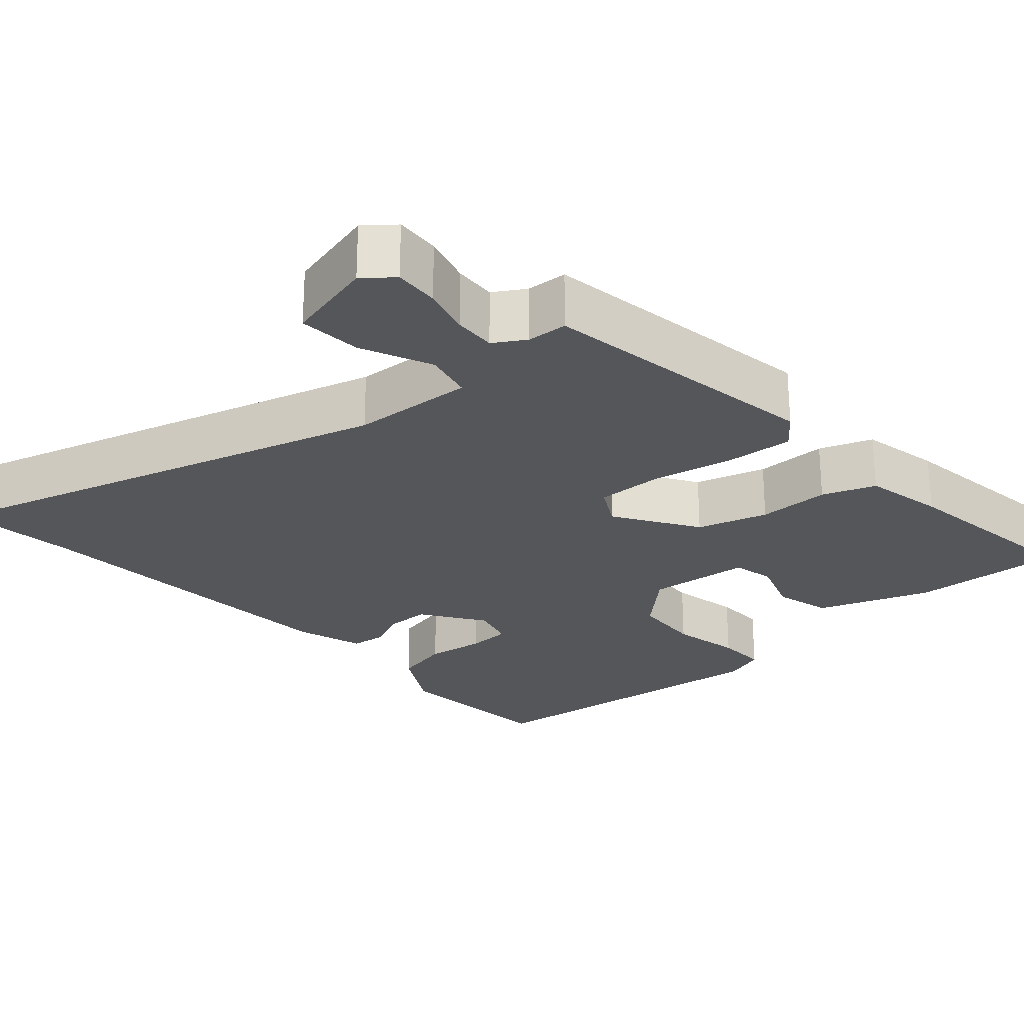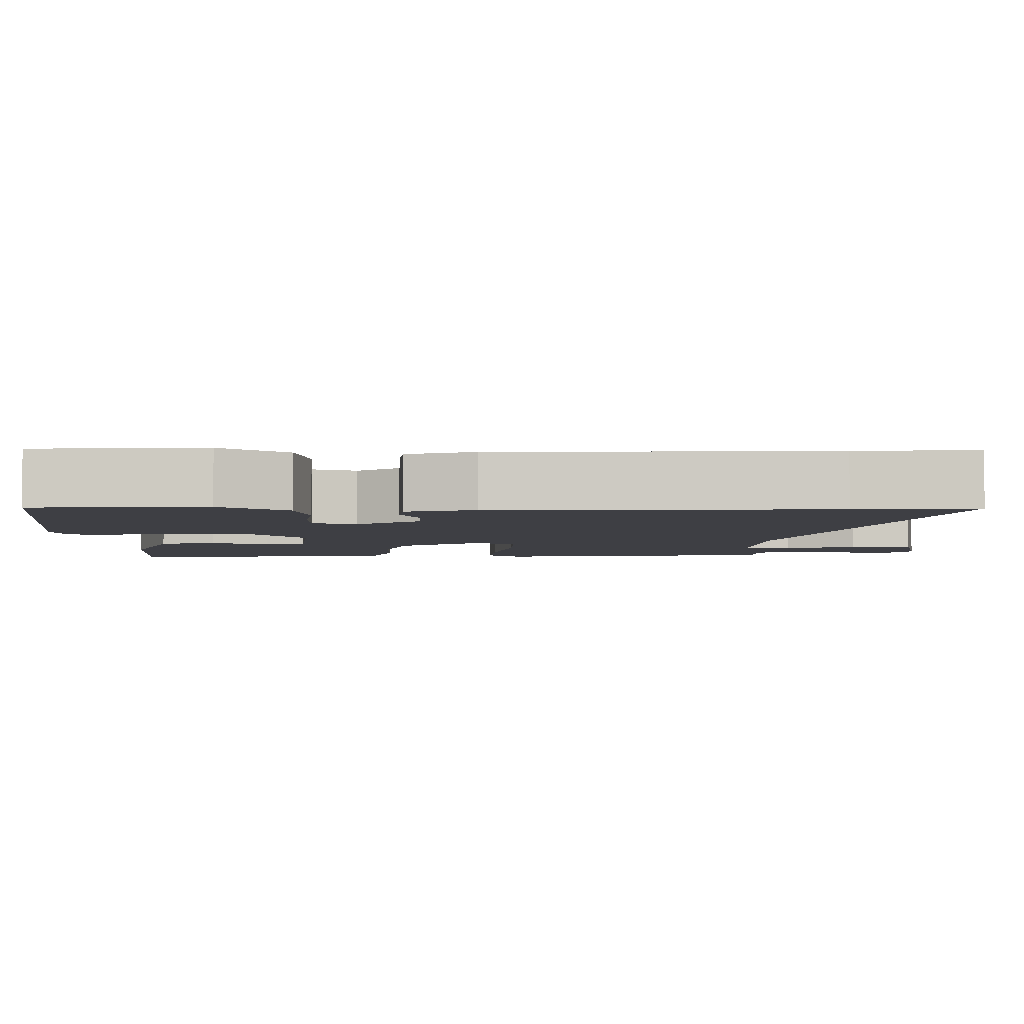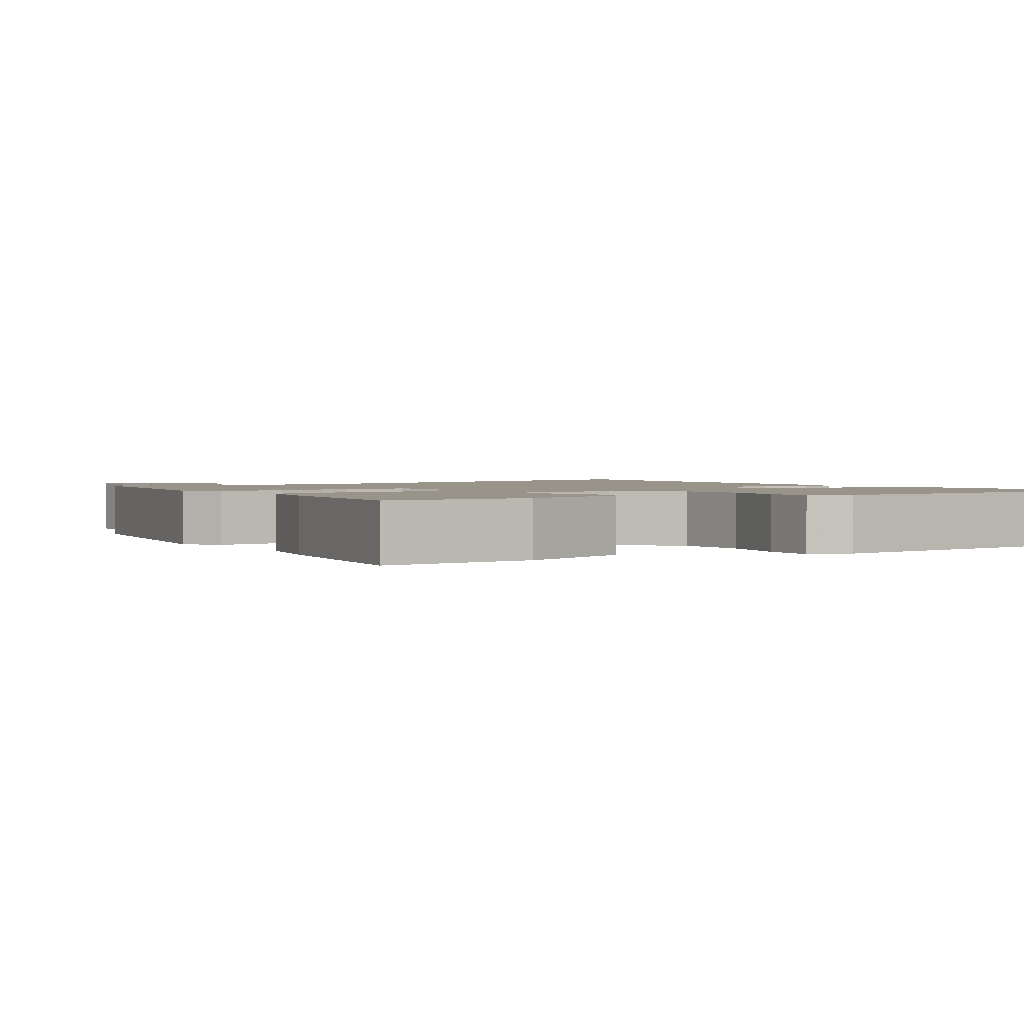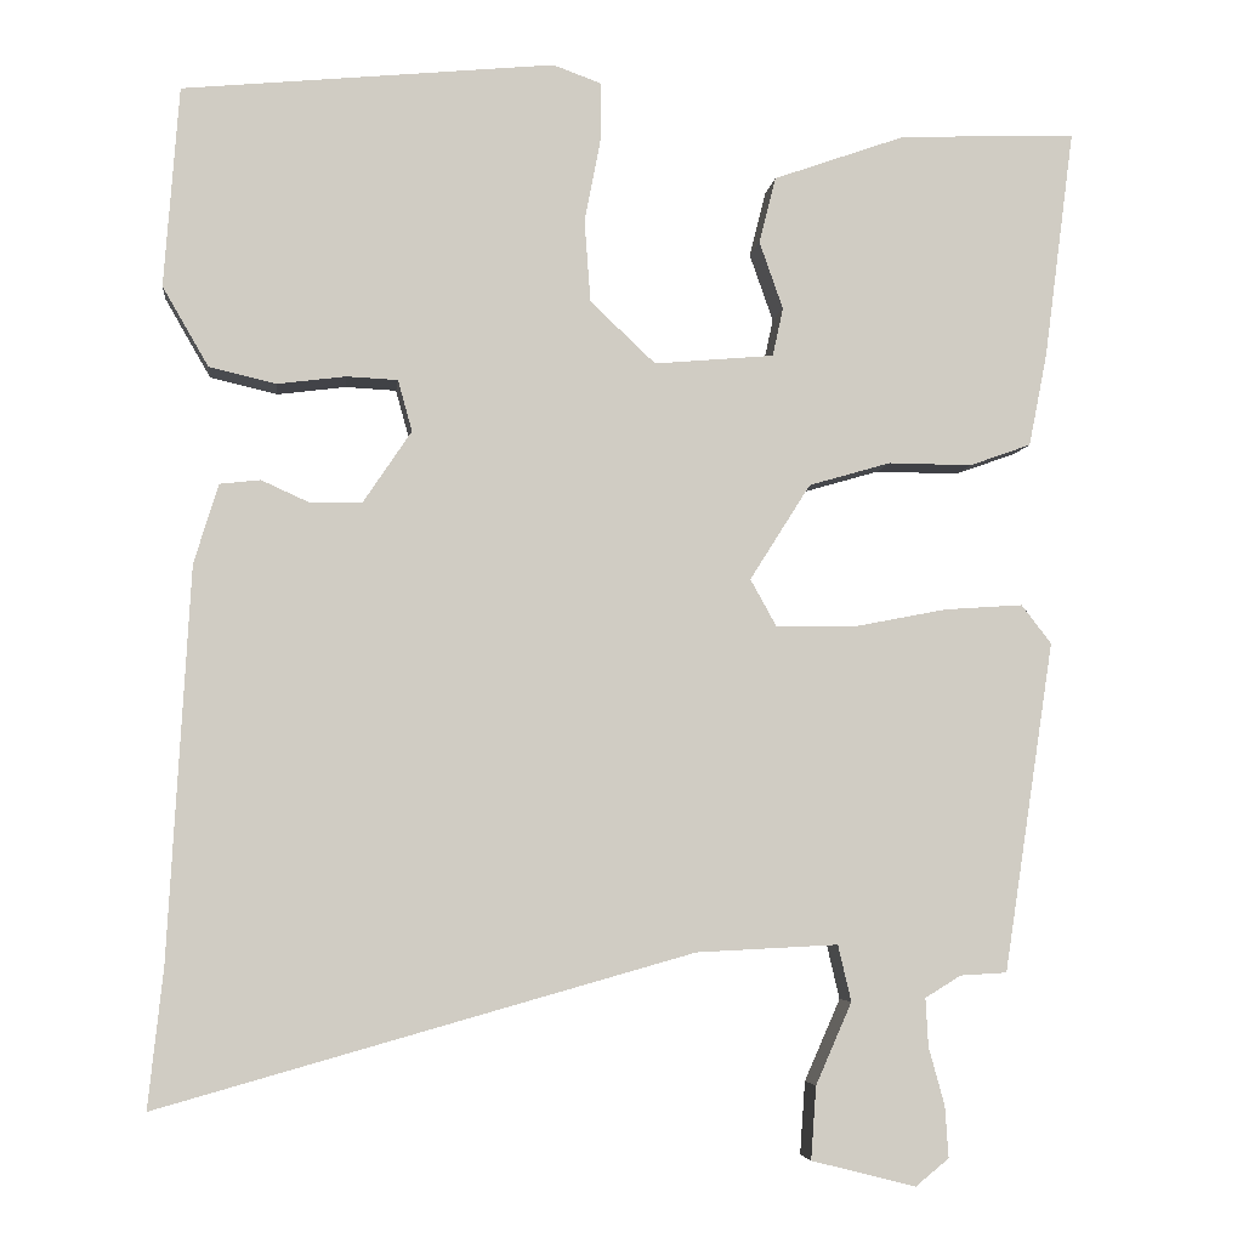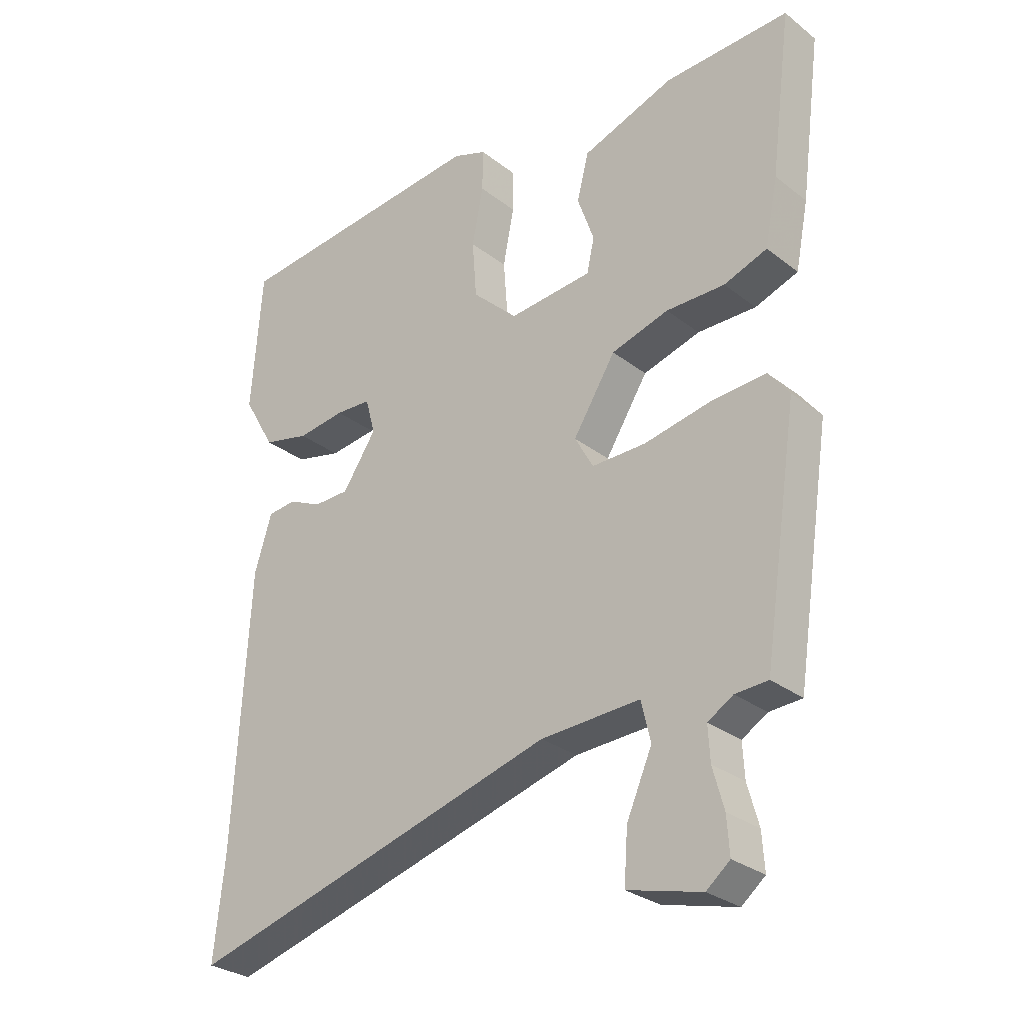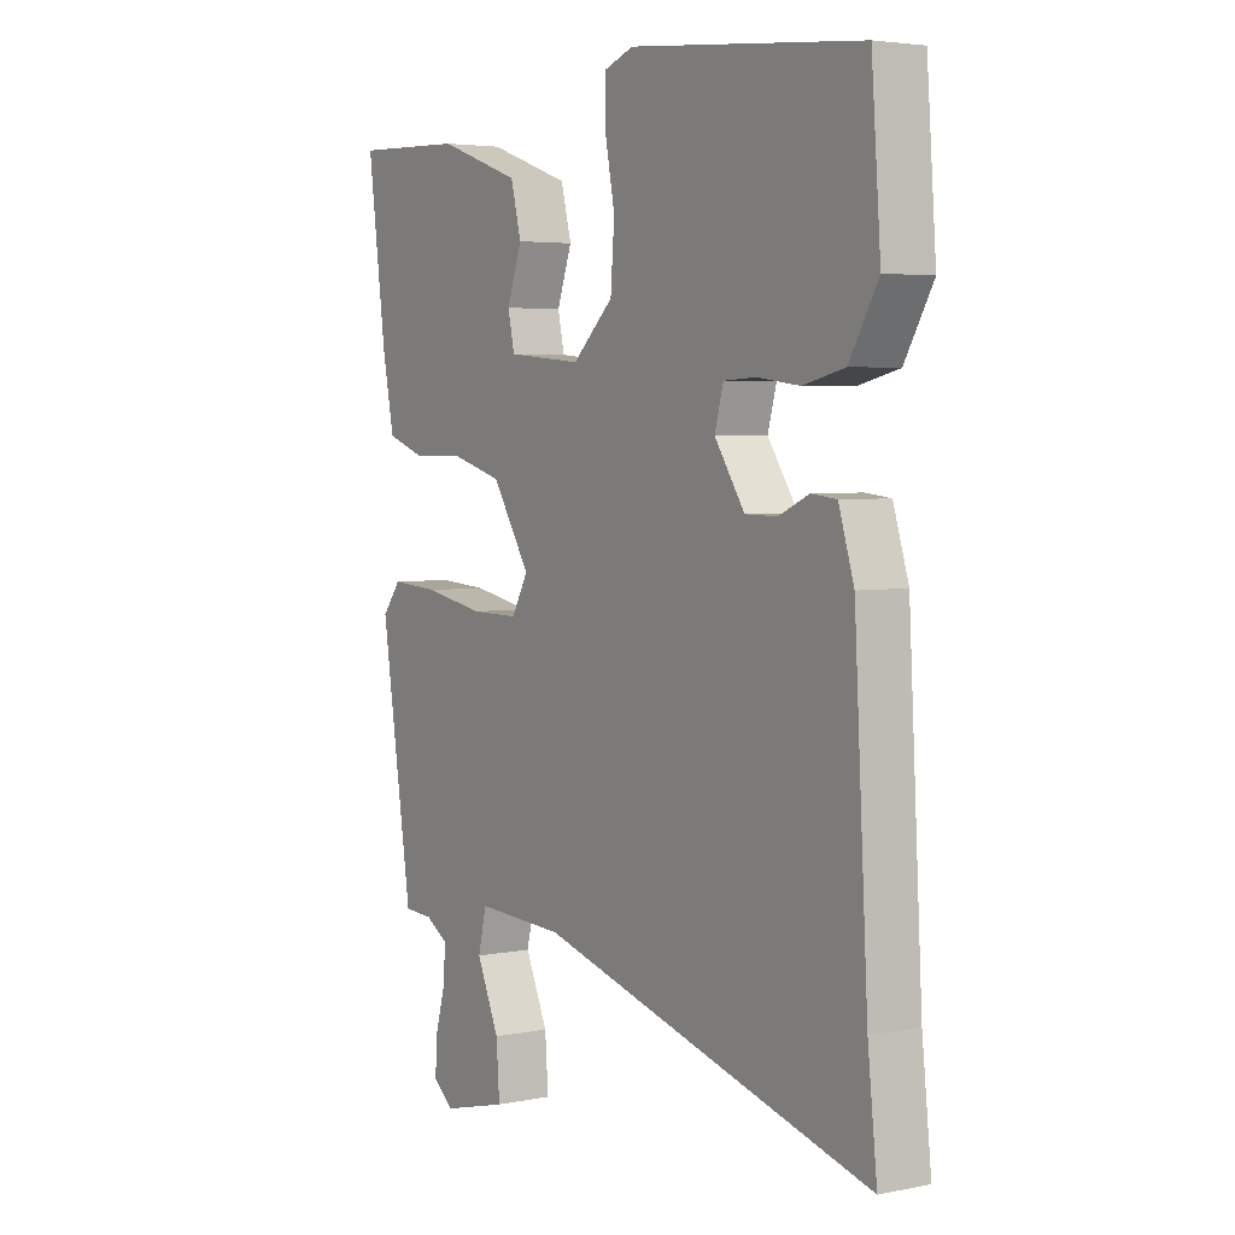
<metadata>
{"format":"obj","ext":"obj","renderer":"f3d","projection":"perspective","resolution":1024,"background":"white","views":[{"elev":-25.2,"azim":-138.5,"up":"+Y"},{"elev":-4.4,"azim":88.2,"up":"+Y"},{"elev":1.7,"azim":-32.0,"up":"+Y"},{"elev":-5.1,"azim":173.5,"up":"+Z"},{"elev":-28.8,"azim":-138.9,"up":"+Z"},{"elev":4.0,"azim":56.7,"up":"+Z"}]}
</metadata>
<code>
v 0.5 0.07 -0.499
v 0.517 0.07 -0.657
v -0.089 0.07 -0.486
v -0.25 0.07 -0.478
v -0.265 0.07 -0.542
v -0.224 0.07 -0.635
v -0.218 0.07 -0.718
v -0.337 0.07 -0.748
v -0.375 0.07 -0.717
v -0.371 0.07 -0.658
v -0.353 0.07 -0.593
v -0.35 0.07 -0.538
v -0.391 0.07 -0.513
v -0.444 0.07 -0.51
v -0.501 0.07 -0.135
v -0.467 0.07 -0.091
v -0.378 0.07 -0.097
v -0.27 0.07 -0.118
v -0.182 0.07 -0.119
v -0.152 0.07 -0.065
v -0.221 0.07 0.044
v -0.314 0.07 0.071
v -0.409 0.07 0.07
v -0.479 0.07 0.095
v -0.5 0.07 0.201
v -0.534 0.07 0.461
v -0.333 0.07 0.453
v -0.183 0.07 0.4
v -0.164 0.07 0.325
v -0.191 0.07 0.248
v -0.179 0.07 0.193
v -0.043 0.07 0.181
v 0.031 0.07 0.251
v 0.038 0.07 0.344
v 0.02 0.07 0.437
v 0.019 0.07 0.505
v 0.074 0.07 0.525
v 0.496 0.07 0.484
v 0.513 0.07 0.257
v 0.461 0.07 0.167
v 0.385 0.07 0.149
v 0.307 0.07 0.159
v 0.249 0.07 0.156
v 0.233 0.07 0.098
v 0.288 0.07 0.016
v 0.346 0.07 0.015
v 0.401 0.07 0.04
v 0.447 0.07 0.035
v 0.475 0.07 -0.055
v 0.5 0 -0.499
v 0.517 0 -0.657
v -0.089 0 -0.486
v -0.25 0 -0.478
v -0.265 0 -0.542
v -0.224 0 -0.635
v -0.218 0 -0.718
v -0.337 0 -0.748
v -0.375 0 -0.717
v -0.371 0 -0.658
v -0.353 0 -0.593
v -0.35 0 -0.538
v -0.391 0 -0.513
v -0.444 0 -0.51
v -0.501 0 -0.135
v -0.467 0 -0.091
v -0.378 0 -0.097
v -0.27 0 -0.118
v -0.182 0 -0.119
v -0.152 0 -0.065
v -0.221 0 0.044
v -0.314 0 0.071
v -0.409 0 0.07
v -0.479 0 0.095
v -0.5 0 0.201
v -0.534 0 0.461
v -0.333 0 0.453
v -0.183 0 0.4
v -0.164 0 0.325
v -0.191 0 0.248
v -0.179 0 0.193
v -0.043 0 0.181
v 0.031 0 0.251
v 0.038 0 0.344
v 0.02 0 0.437
v 0.019 0 0.505
v 0.074 0 0.525
v 0.496 0 0.484
v 0.513 0 0.257
v 0.461 0 0.167
v 0.385 0 0.149
v 0.307 0 0.159
v 0.249 0 0.156
v 0.233 0 0.098
v 0.288 0 0.016
v 0.346 0 0.015
v 0.401 0 0.04
v 0.447 0 0.035
v 0.475 0 -0.055
f 46 47 48 49
f 45 46 49 1
f 44 45 1 2
f 39 40 41 42
f 39 42 43
f 38 39 43
f 37 38 43
f 34 35 36 37
f 33 34 37 43
f 32 33 43 44
f 27 28 29 30
f 27 30 31
f 26 27 31
f 25 26 31
f 22 23 24 25
f 21 22 25 31
f 20 21 31 32
f 15 16 17 18
f 13 14 15 18
f 12 13 18 19
f 11 12 19 20
f 5 6 7 8
f 4 5 8 9
f 32 44 2 3
f 20 32 3 4
f 10 11 20
f 4 9 10 20
f 98 97 96 95
f 50 98 95 94
f 51 50 94 93
f 91 90 89 88
f 92 91 88
f 92 88 87
f 92 87 86
f 86 85 84 83
f 92 86 83 82
f 93 92 82 81
f 79 78 77 76
f 80 79 76
f 80 76 75
f 80 75 74
f 74 73 72 71
f 80 74 71 70
f 81 80 70 69
f 67 66 65 64
f 67 64 63 62
f 68 67 62 61
f 69 68 61 60
f 57 56 55 54
f 58 57 54 53
f 52 51 93 81
f 53 52 81 69
f 69 60 59
f 69 59 58 53
f 1 50 51 2
f 2 51 52 3
f 3 52 53 4
f 4 53 54 5
f 5 54 55 6
f 6 55 56 7
f 7 56 57 8
f 8 57 58 9
f 9 58 59 10
f 10 59 60 11
f 11 60 61 12
f 12 61 62 13
f 13 62 63 14
f 14 63 64 15
f 15 64 65 16
f 16 65 66 17
f 17 66 67 18
f 18 67 68 19
f 19 68 69 20
f 20 69 70 21
f 21 70 71 22
f 22 71 72 23
f 23 72 73 24
f 24 73 74 25
f 25 74 75 26
f 26 75 76 27
f 27 76 77 28
f 28 77 78 29
f 29 78 79 30
f 30 79 80 31
f 31 80 81 32
f 32 81 82 33
f 33 82 83 34
f 34 83 84 35
f 35 84 85 36
f 36 85 86 37
f 37 86 87 38
f 38 87 88 39
f 39 88 89 40
f 40 89 90 41
f 41 90 91 42
f 42 91 92 43
f 43 92 93 44
f 44 93 94 45
f 45 94 95 46
f 46 95 96 47
f 47 96 97 48
f 48 97 98 49
f 49 98 50 1

</code>
